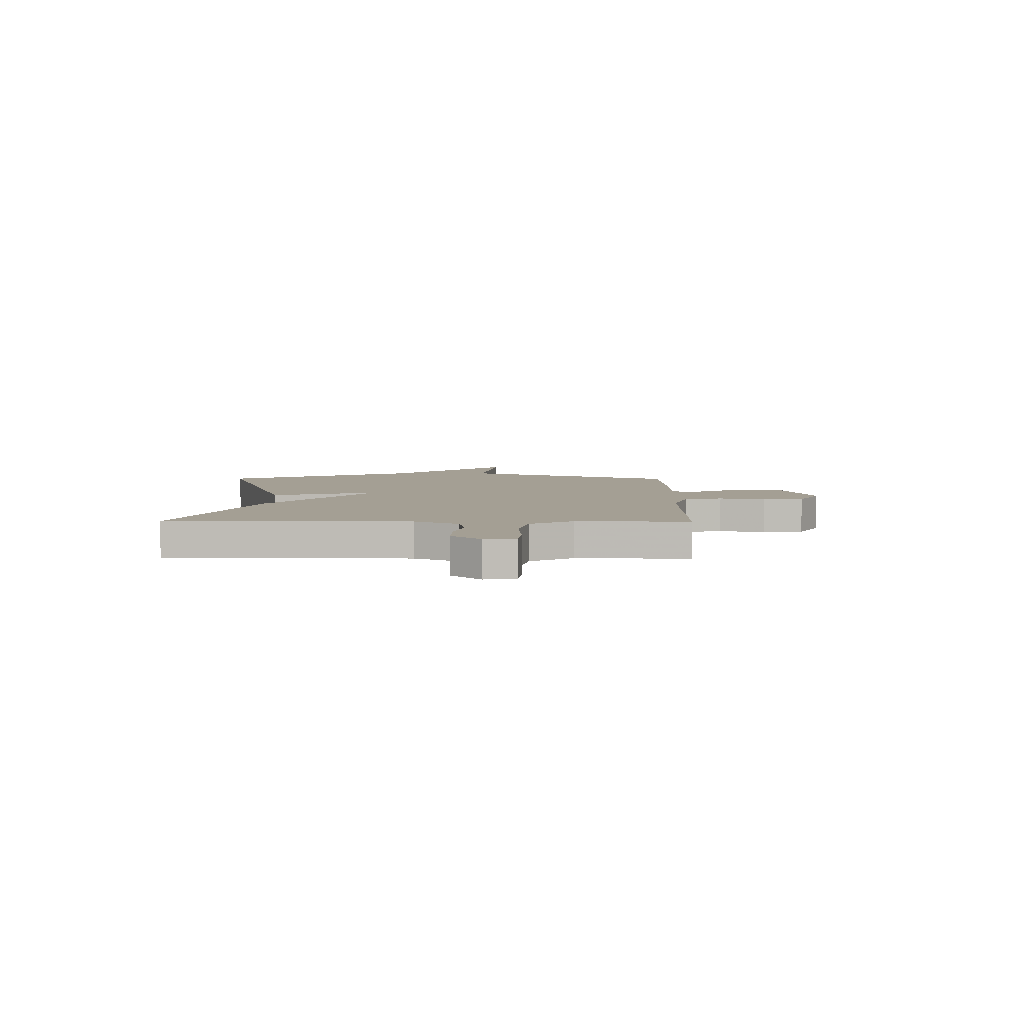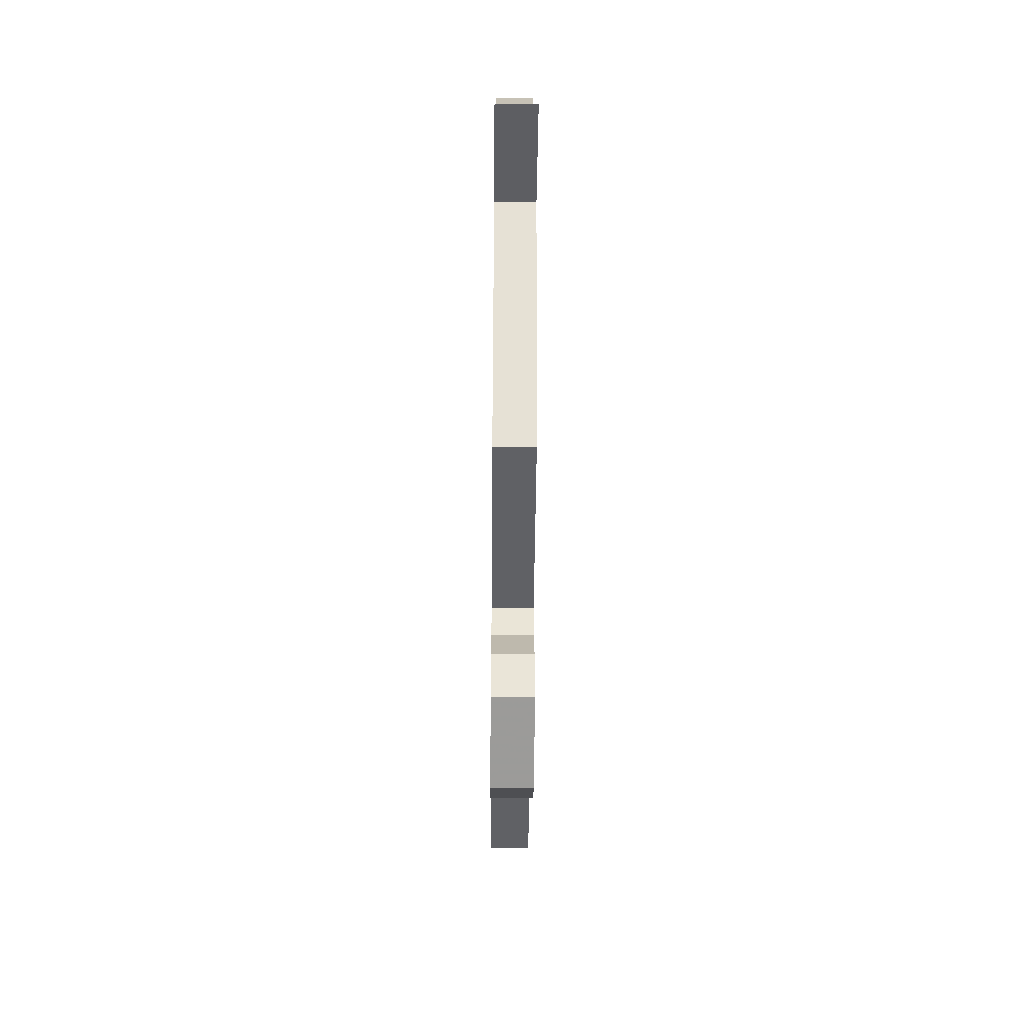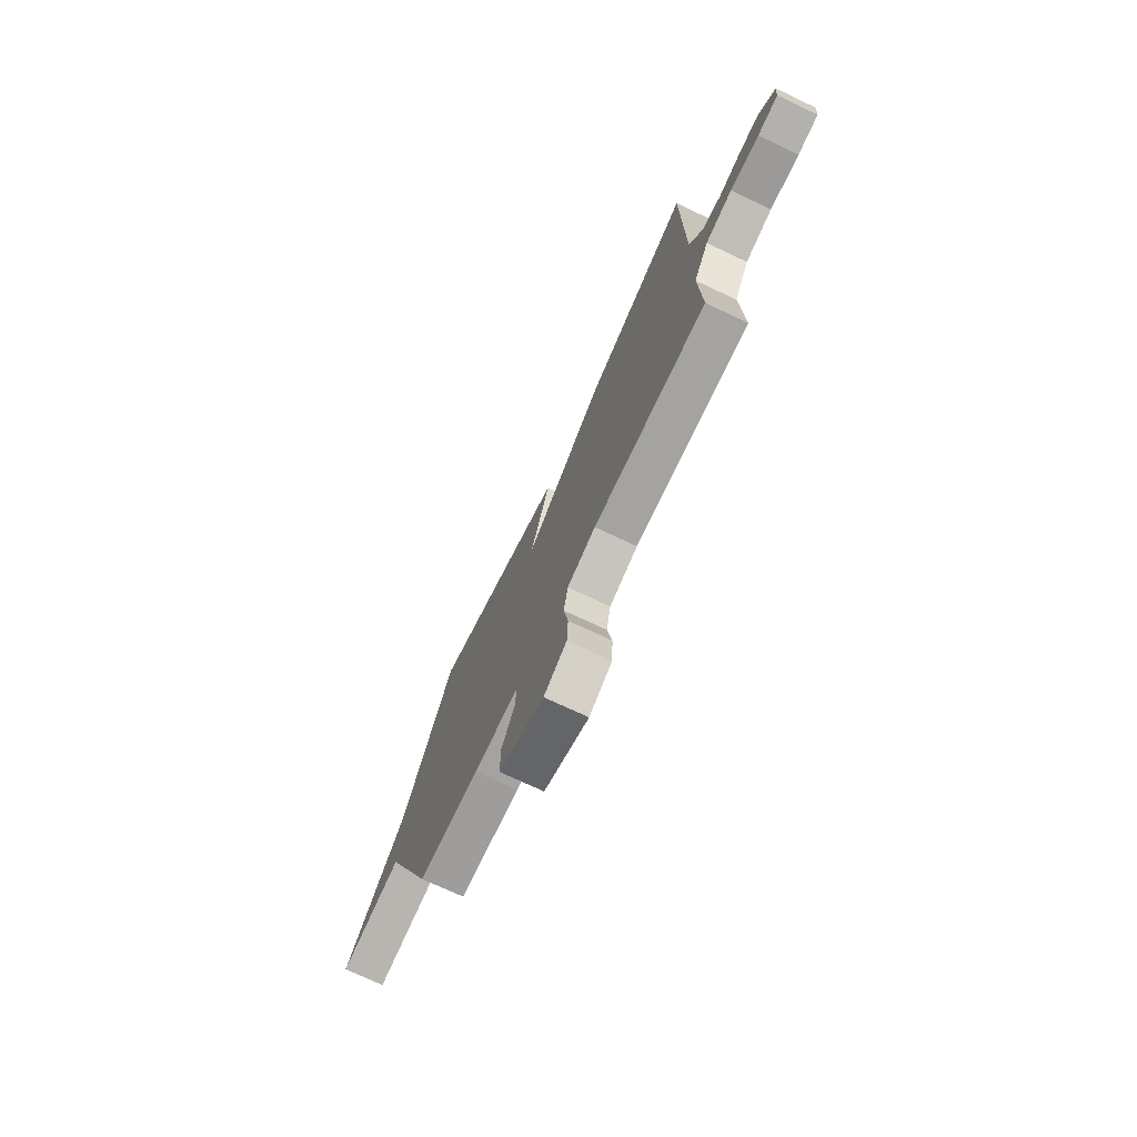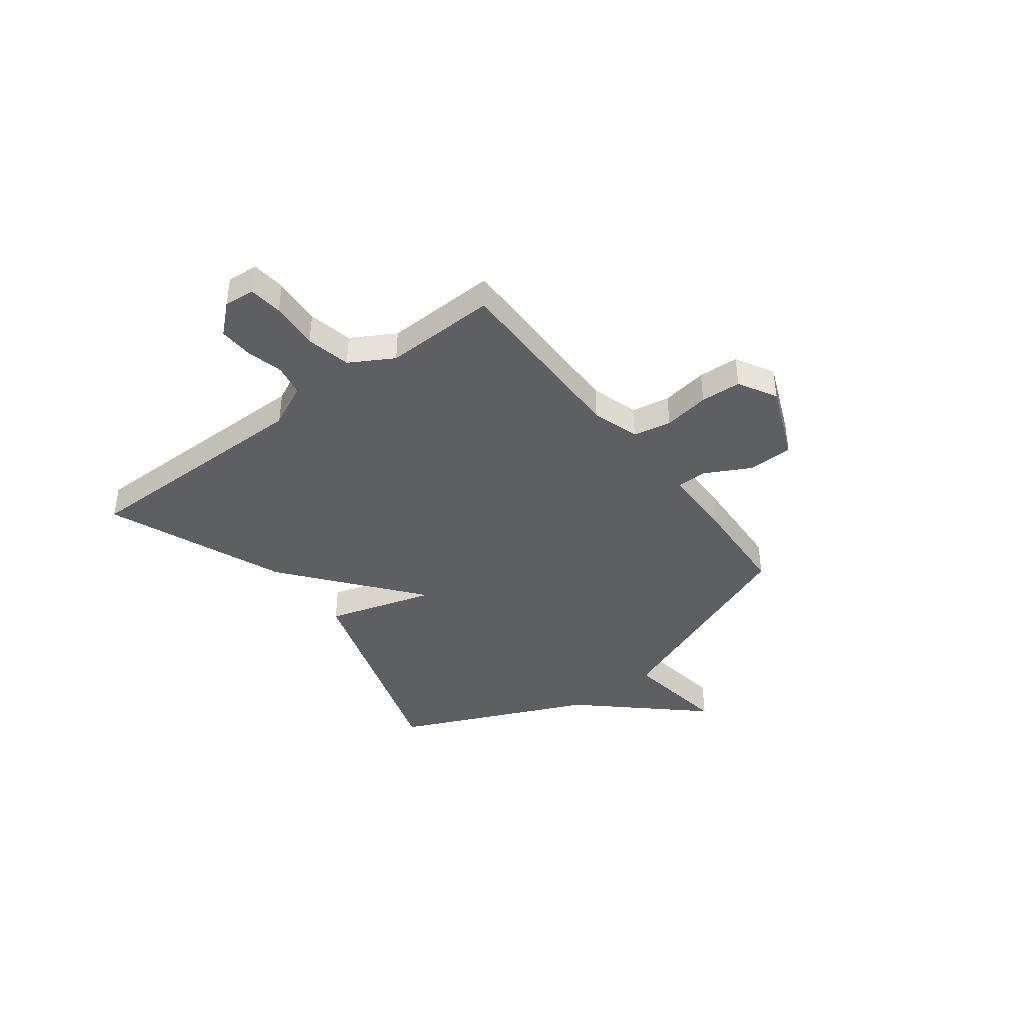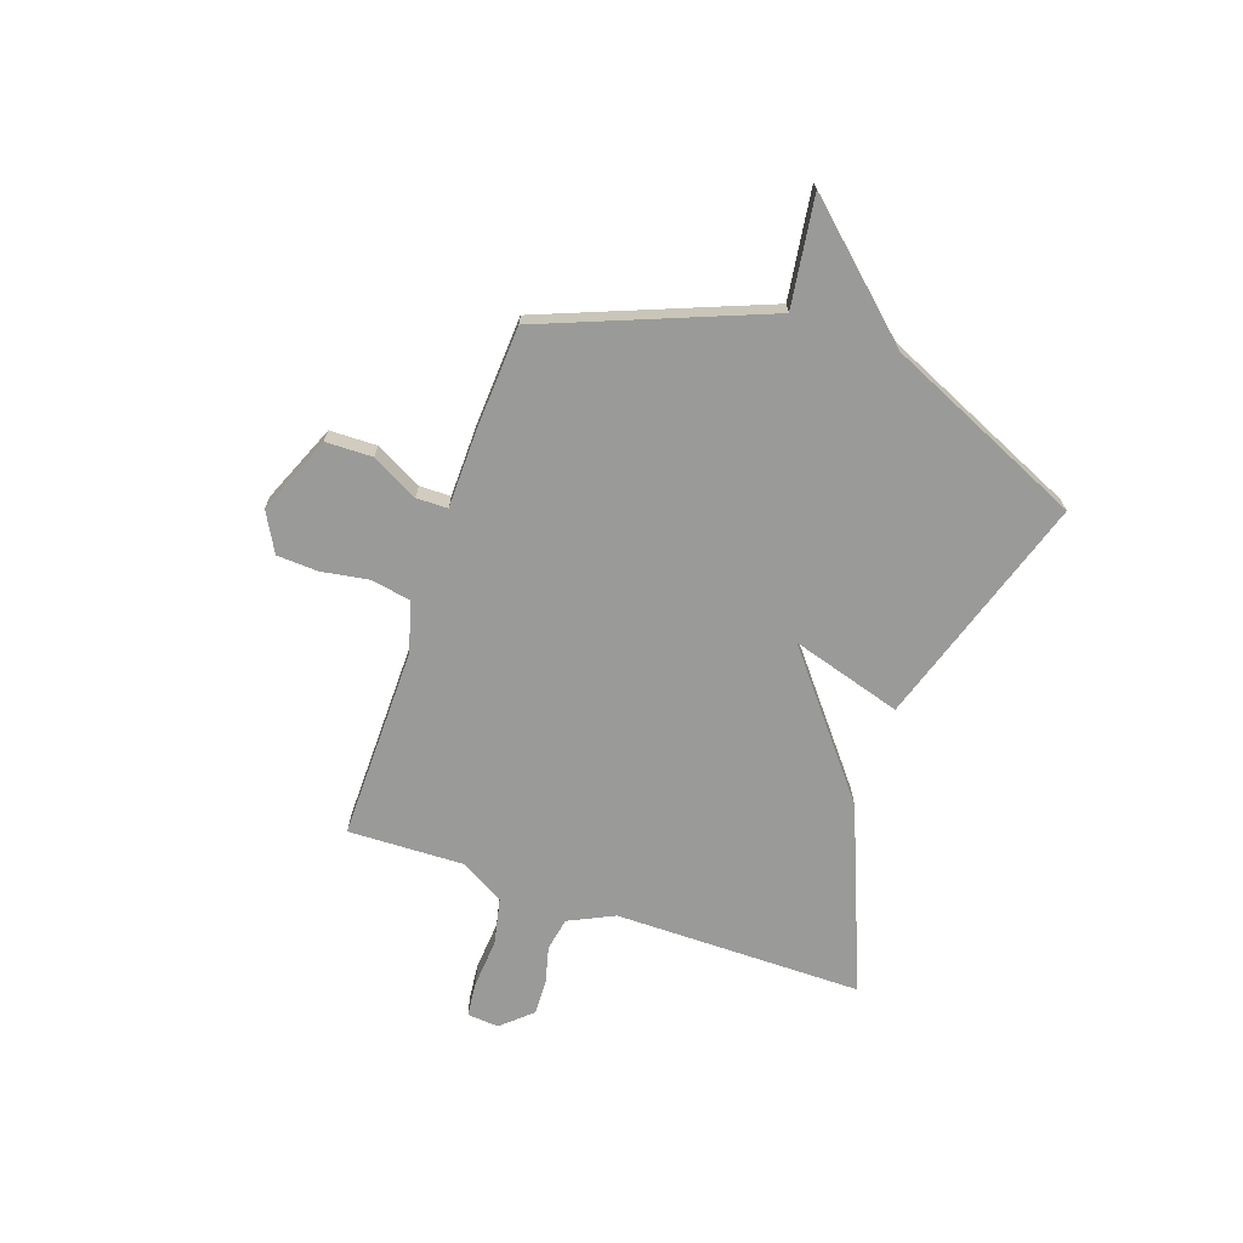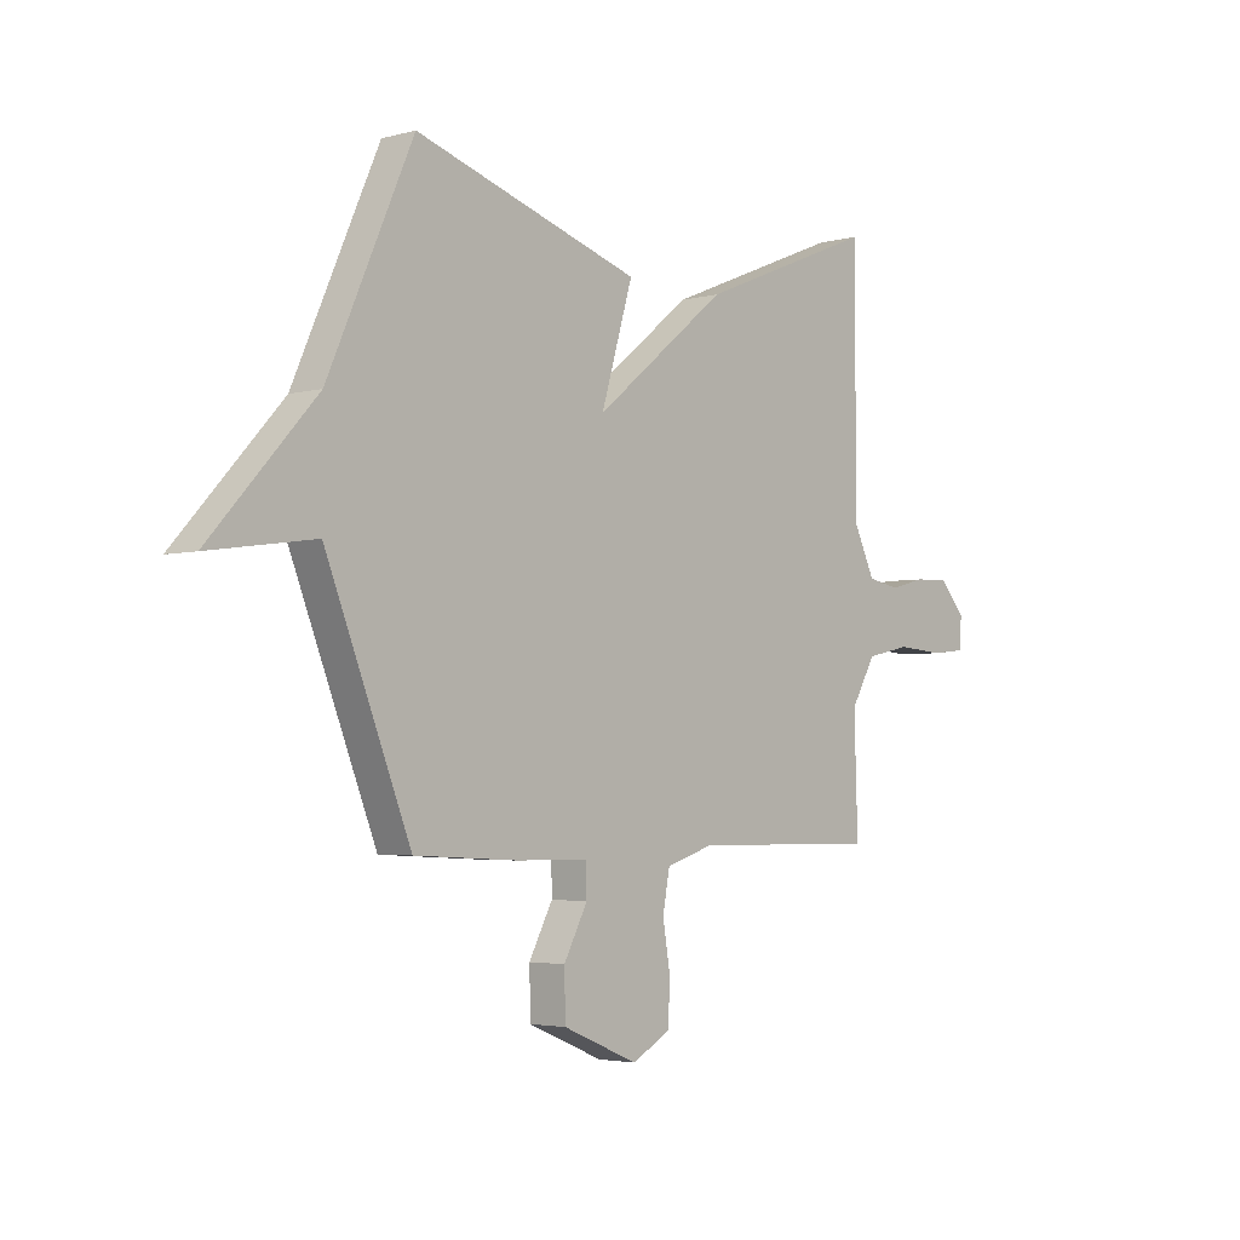
<metadata>
{"format":"obj","ext":"obj","renderer":"f3d","projection":"perspective","resolution":1024,"background":"white","views":[{"elev":5.6,"azim":90.5,"up":"+Y"},{"elev":-47.0,"azim":-90.5,"up":"+Z"},{"elev":-73.5,"azim":64.8,"up":"+Z"},{"elev":-41.0,"azim":127.2,"up":"+Y"},{"elev":-69.2,"azim":-109.2,"up":"+Y"},{"elev":-3.4,"azim":-47.9,"up":"+Z"}]}
</metadata>
<code>
v 0.5 0.07 0.5
v 0.501 0.07 0.023
v 0.543 0.07 -0.064
v 0.606 0.07 -0.076
v 0.677 0.07 -0.058
v 0.745 0.07 -0.055
v 0.797 0.07 -0.113
v 0.792 0.07 -0.174
v 0.725 0.07 -0.181
v 0.63 0.07 -0.174
v 0.542 0.07 -0.193
v 0.493 0.07 -0.278
v 0.5 0.07 -0.5
v 0.126 0.07 -0.497
v 0.032 0.07 -0.526
v 0.018 0.07 -0.601
v 0.033 0.07 -0.692
v 0.029 0.07 -0.772
v -0.047 0.07 -0.814
v -0.196 0.07 -0.752
v -0.198 0.07 -0.662
v -0.151 0.07 -0.573
v -0.152 0.07 -0.513
v -0.298 0.07 -0.511
v -0.5 0.07 -0.5
v -0.668 0.07 -0.078
v -0.877 0.07 -0.108
v -0.668 0.07 0.122
v -0.5 0.07 0.5
v -0.054 0.07 0.357
v -0.117 0.07 0.145
v 0.146 0.07 0.357
v 0.5 0 0.5
v 0.501 0 0.023
v 0.543 0 -0.064
v 0.606 0 -0.076
v 0.677 0 -0.058
v 0.745 0 -0.055
v 0.797 0 -0.113
v 0.792 0 -0.174
v 0.725 0 -0.181
v 0.63 0 -0.174
v 0.542 0 -0.193
v 0.493 0 -0.278
v 0.5 0 -0.5
v 0.126 0 -0.497
v 0.032 0 -0.526
v 0.018 0 -0.601
v 0.033 0 -0.692
v 0.029 0 -0.772
v -0.047 0 -0.814
v -0.196 0 -0.752
v -0.198 0 -0.662
v -0.151 0 -0.573
v -0.152 0 -0.513
v -0.298 0 -0.511
v -0.5 0 -0.5
v -0.668 0 -0.078
v -0.877 0 -0.108
v -0.668 0 0.122
v -0.5 0 0.5
v -0.054 0 0.357
v -0.117 0 0.145
v 0.146 0 0.357
f 31 32 1 2
f 28 29 30 31
f 26 27 28 31
f 31 2 3
f 26 31 3
f 25 26 3
f 24 25 3
f 23 24 3
f 22 23 3 4
f 20 21 22
f 19 20 22
f 18 19 22
f 17 18 22
f 16 17 22
f 15 16 22
f 22 4 5
f 15 22 5
f 14 15 5
f 12 13 14
f 11 12 14
f 11 14 5
f 5 6 7
f 11 5 7
f 10 11 7
f 7 8 9 10
f 34 33 64 63
f 63 62 61 60
f 63 60 59 58
f 35 34 63
f 35 63 58
f 35 58 57
f 35 57 56
f 35 56 55
f 36 35 55 54
f 54 53 52
f 54 52 51
f 54 51 50
f 54 50 49
f 54 49 48
f 54 48 47
f 37 36 54
f 37 54 47
f 37 47 46
f 46 45 44
f 46 44 43
f 37 46 43
f 39 38 37
f 39 37 43
f 39 43 42
f 42 41 40 39
f 1 33 34 2
f 2 34 35 3
f 3 35 36 4
f 4 36 37 5
f 5 37 38 6
f 6 38 39 7
f 7 39 40 8
f 8 40 41 9
f 9 41 42 10
f 10 42 43 11
f 11 43 44 12
f 12 44 45 13
f 13 45 46 14
f 14 46 47 15
f 15 47 48 16
f 16 48 49 17
f 17 49 50 18
f 18 50 51 19
f 19 51 52 20
f 20 52 53 21
f 21 53 54 22
f 22 54 55 23
f 23 55 56 24
f 24 56 57 25
f 25 57 58 26
f 26 58 59 27
f 27 59 60 28
f 28 60 61 29
f 29 61 62 30
f 30 62 63 31
f 31 63 64 32
f 32 64 33 1

</code>
